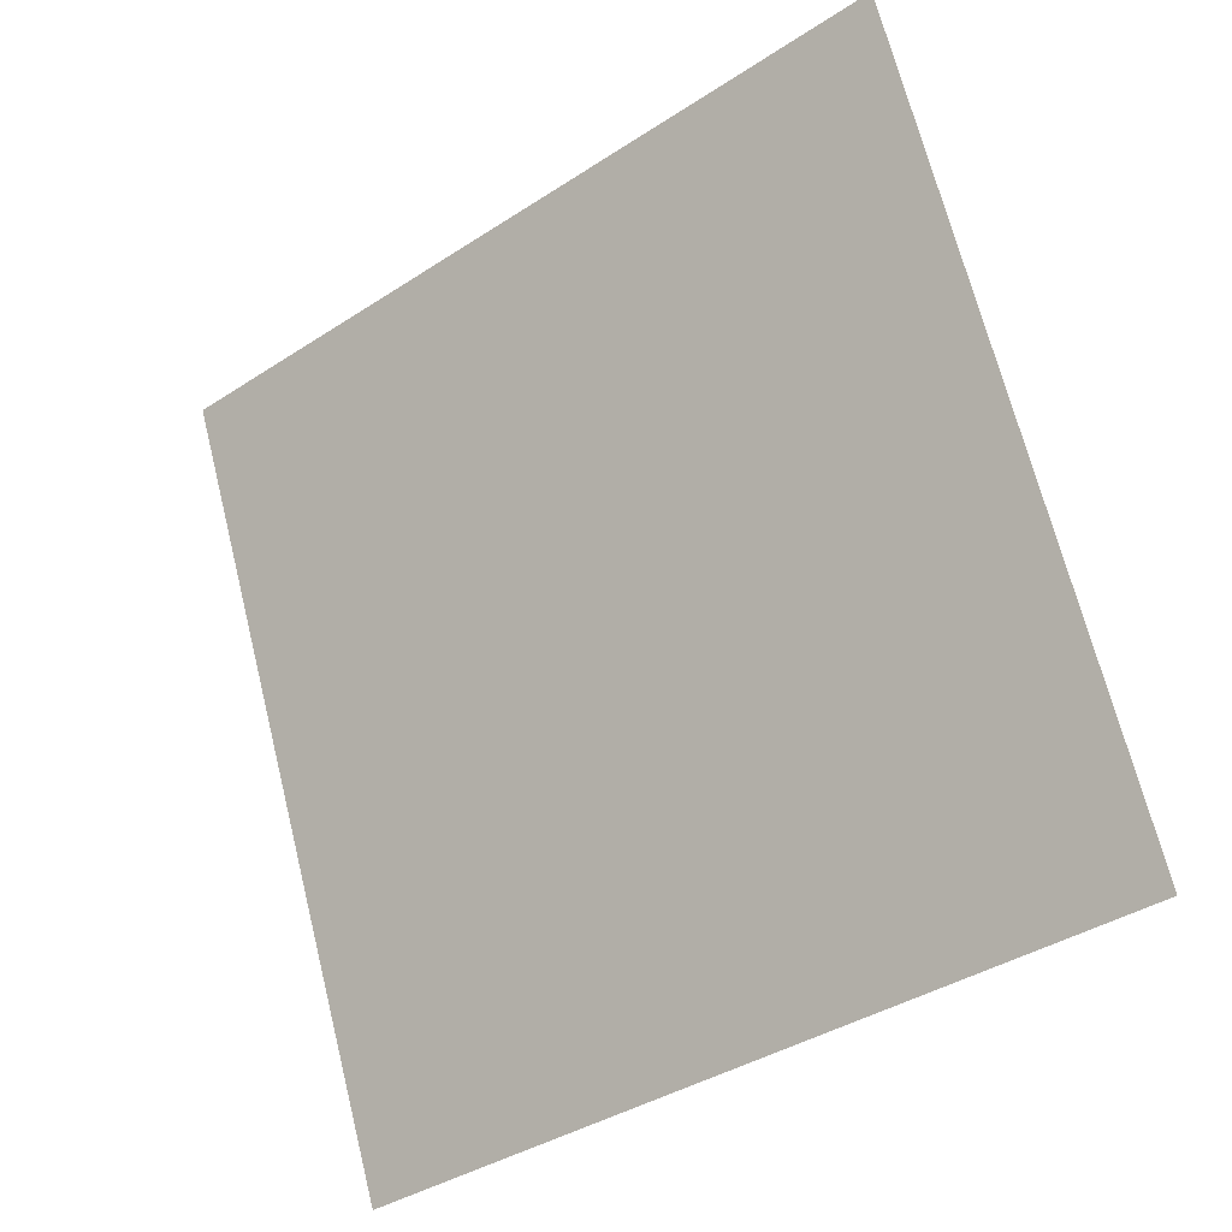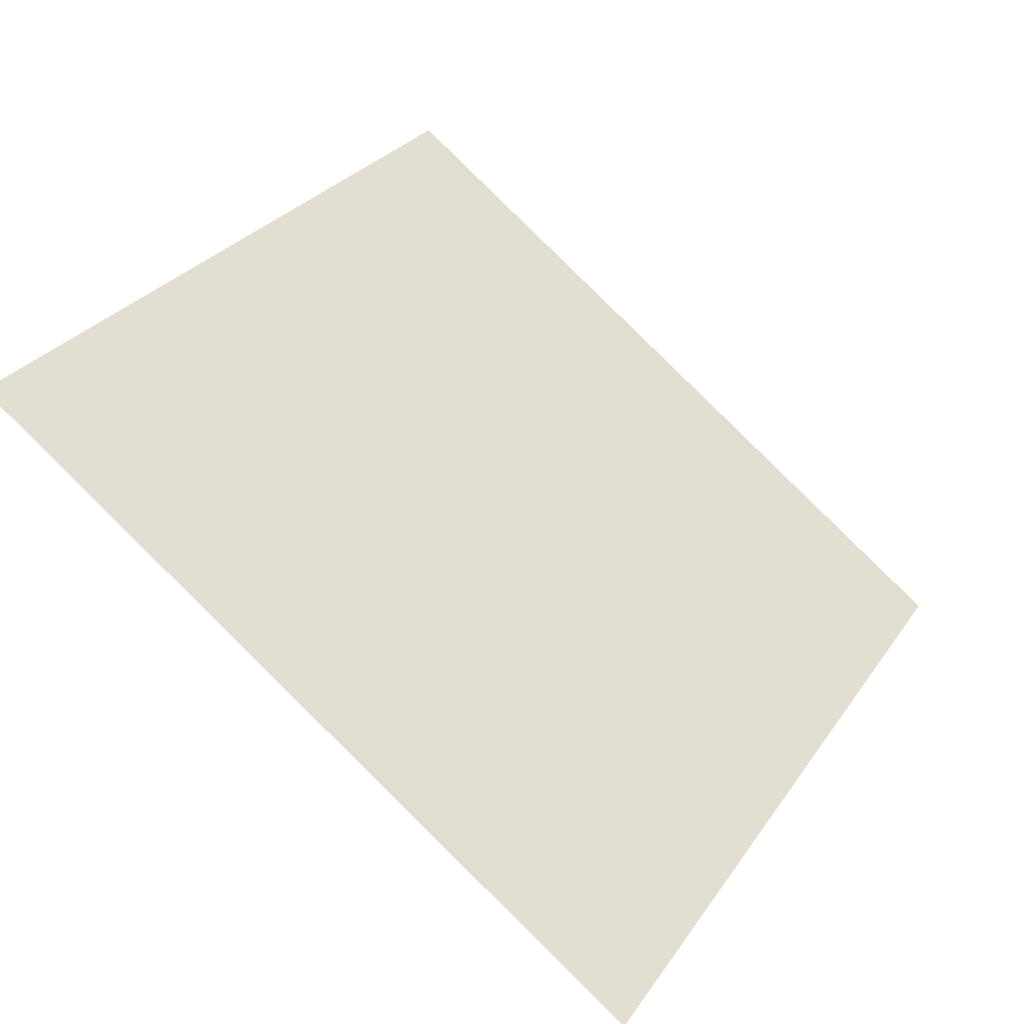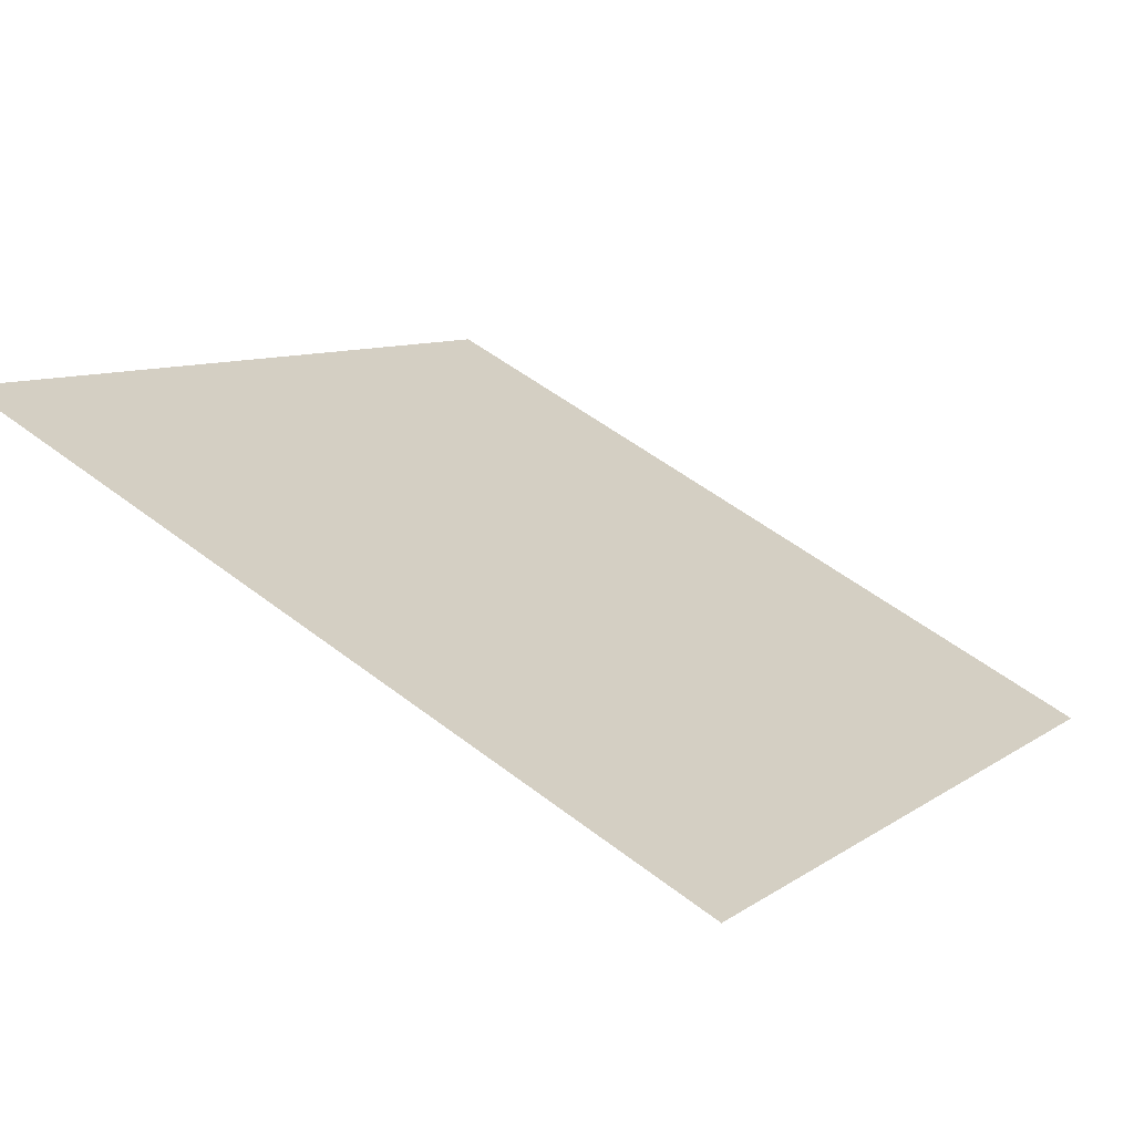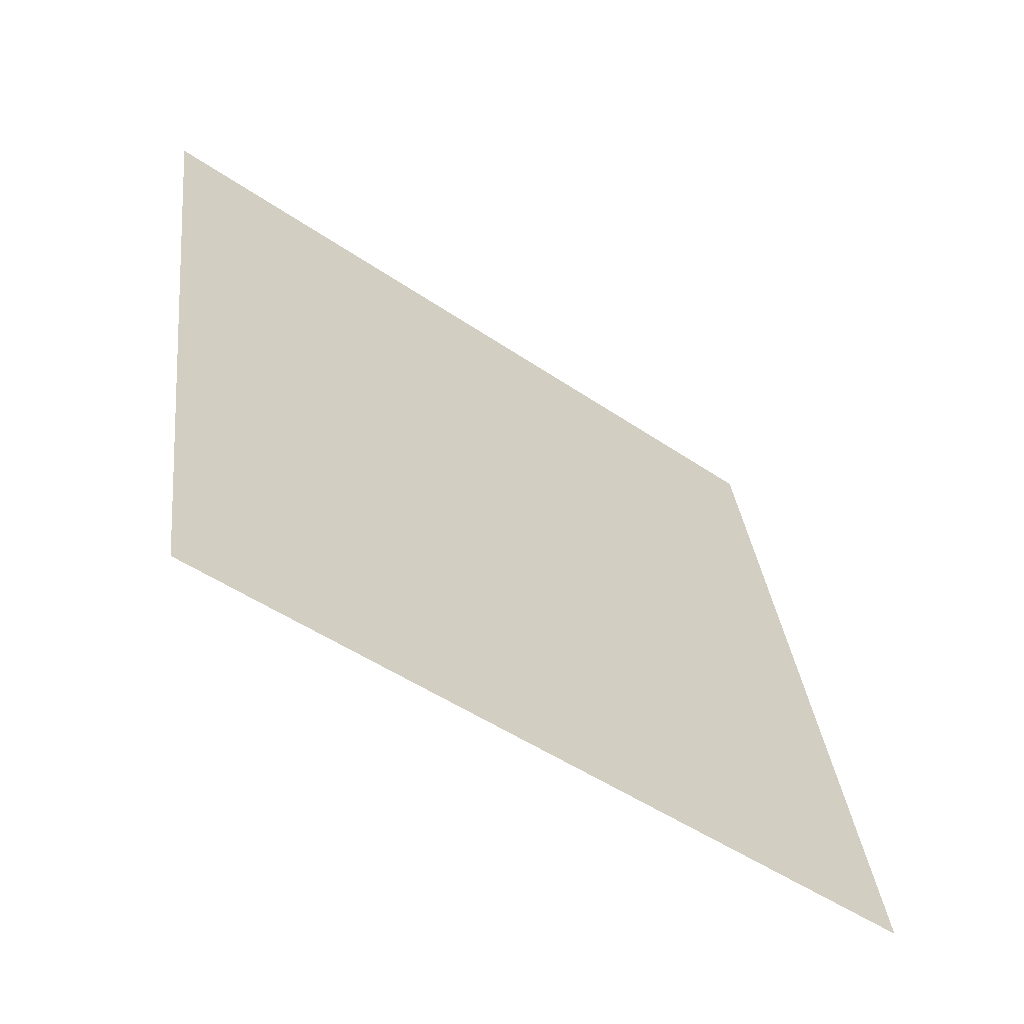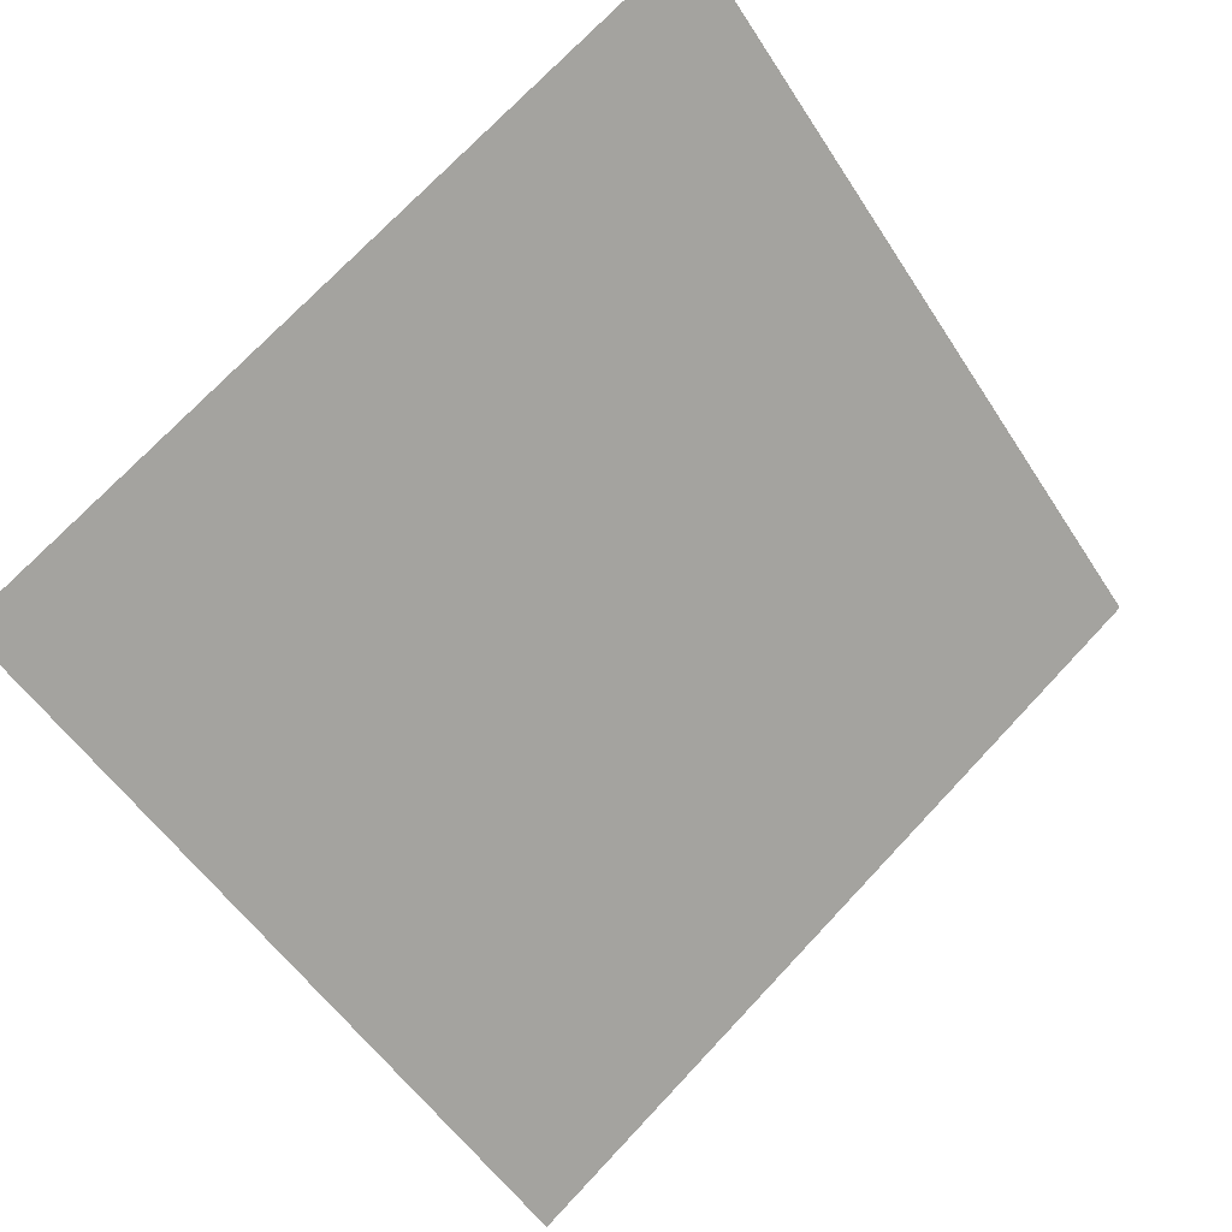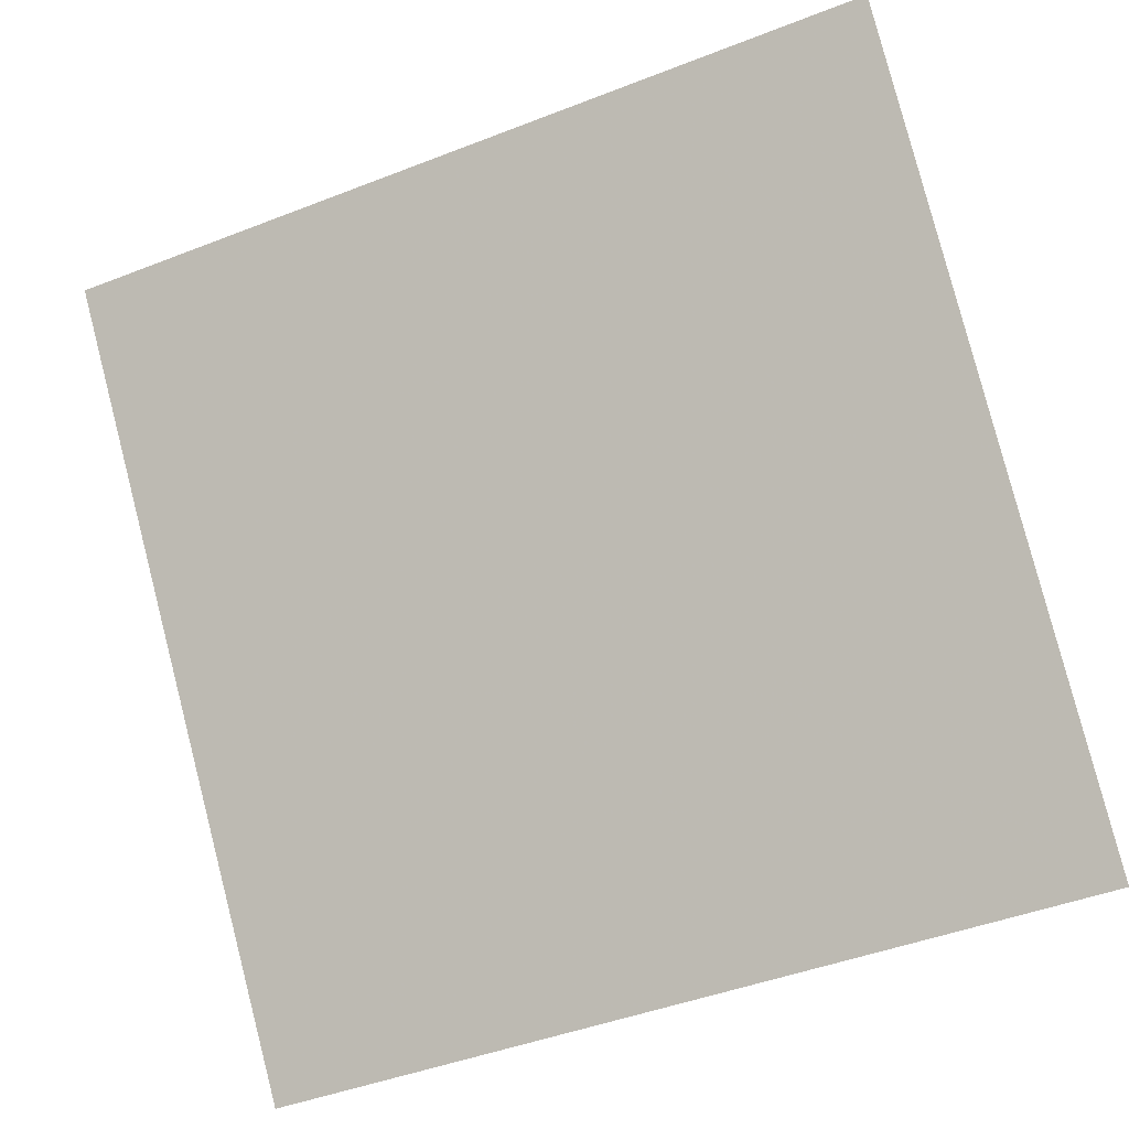
<metadata>
{"format":"obj","ext":"obj","renderer":"f3d","projection":"perspective","resolution":1024,"background":"white","views":[{"elev":70.0,"azim":-103.5,"up":"+Y"},{"elev":27.3,"azim":118.4,"up":"+Y"},{"elev":52.3,"azim":39.6,"up":"+Y"},{"elev":31.8,"azim":84.1,"up":"+Y"},{"elev":-51.4,"azim":-57.5,"up":"+Y"},{"elev":-43.9,"azim":-157.1,"up":"+Z"}]}
</metadata>
<code>
v -0.02109 0.9516 0.7281
v -0.02765 0.9518 0.7282
v -0.02753 0.9557 0.7334
v -0.02097 0.9555 0.7334
f 4 3 2 1

</code>
